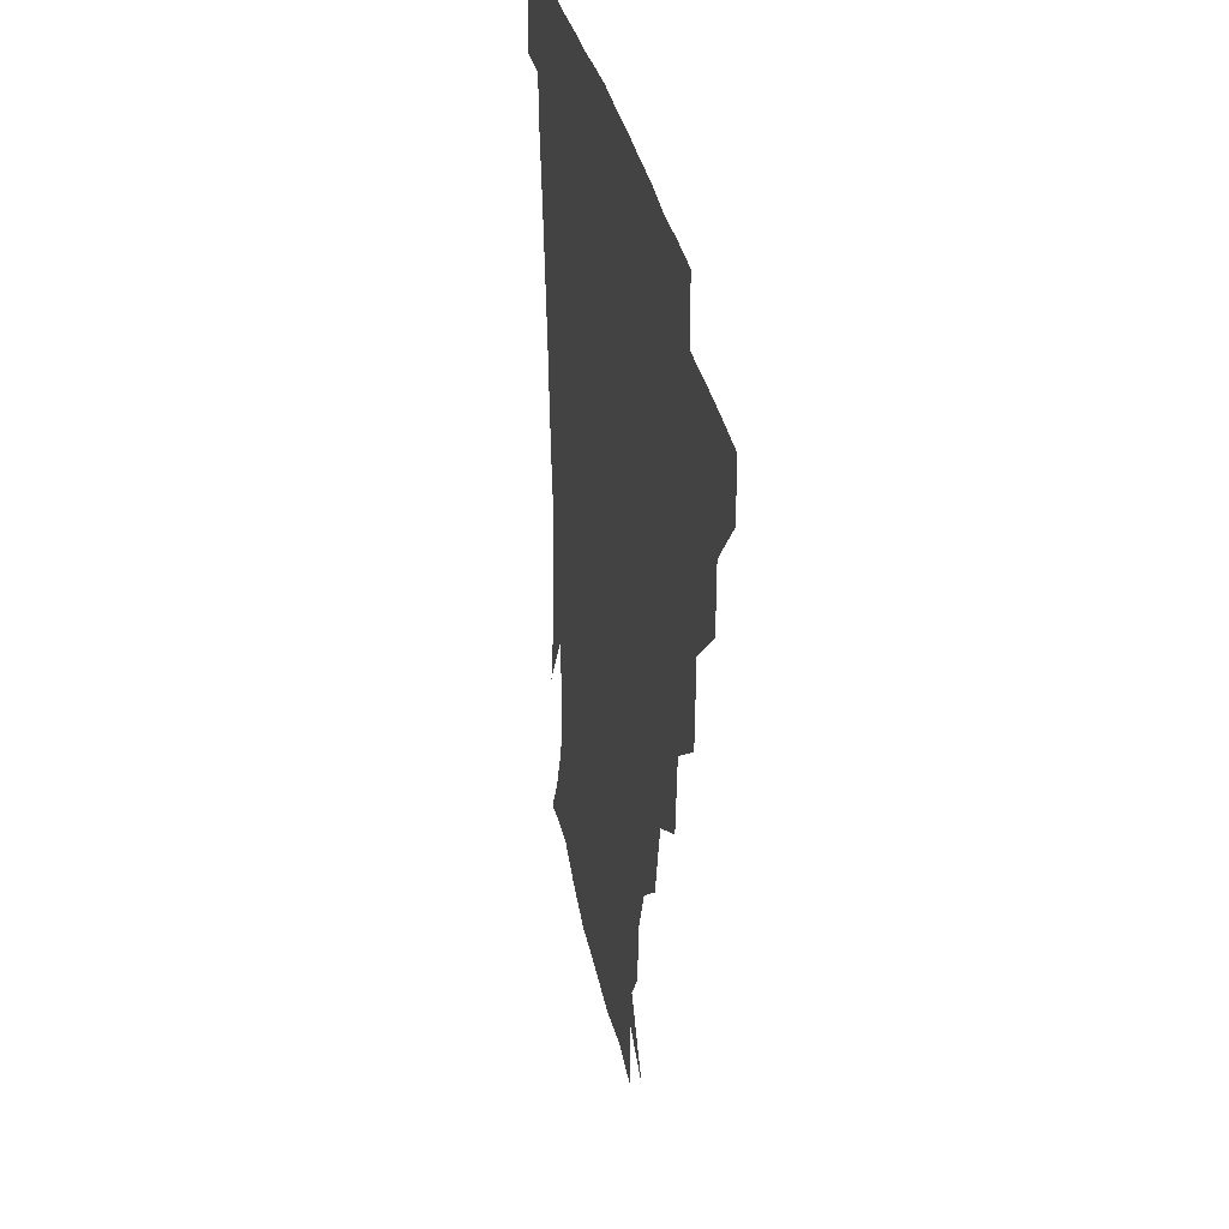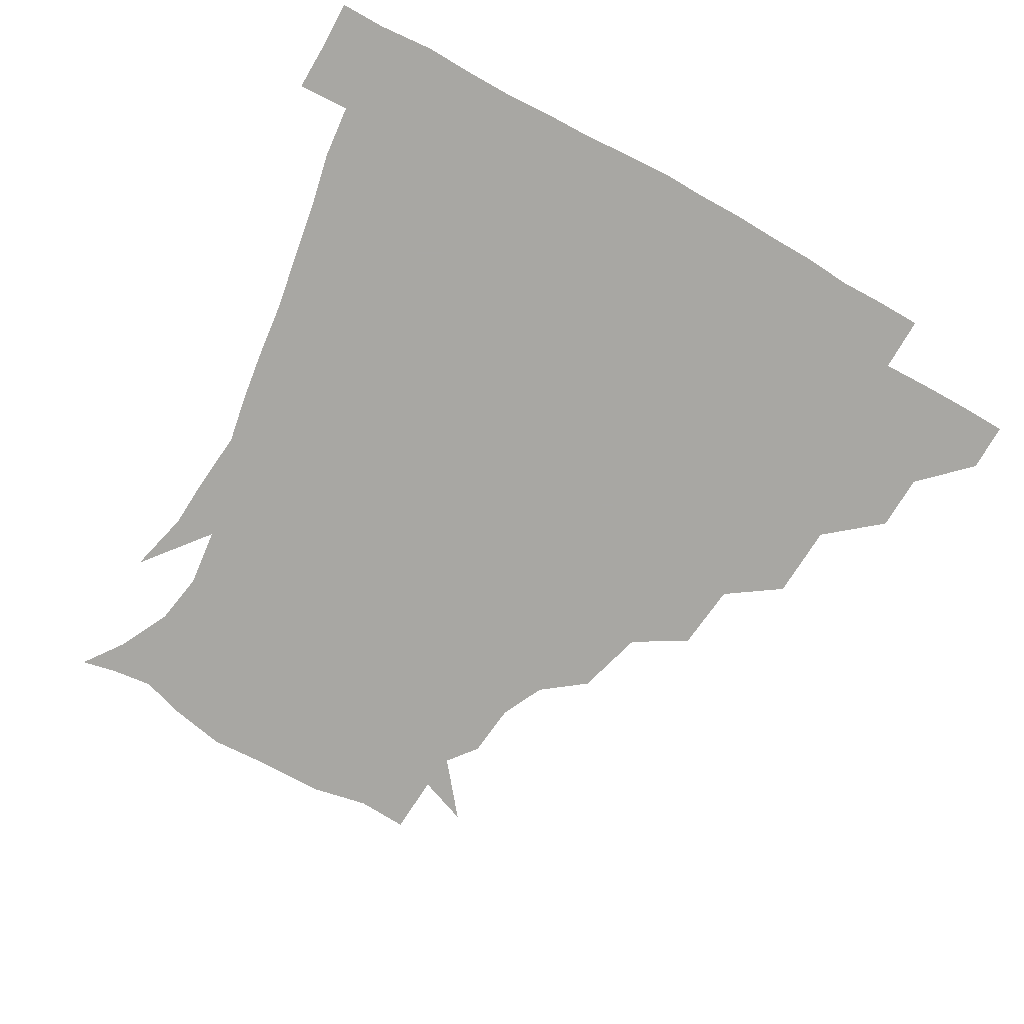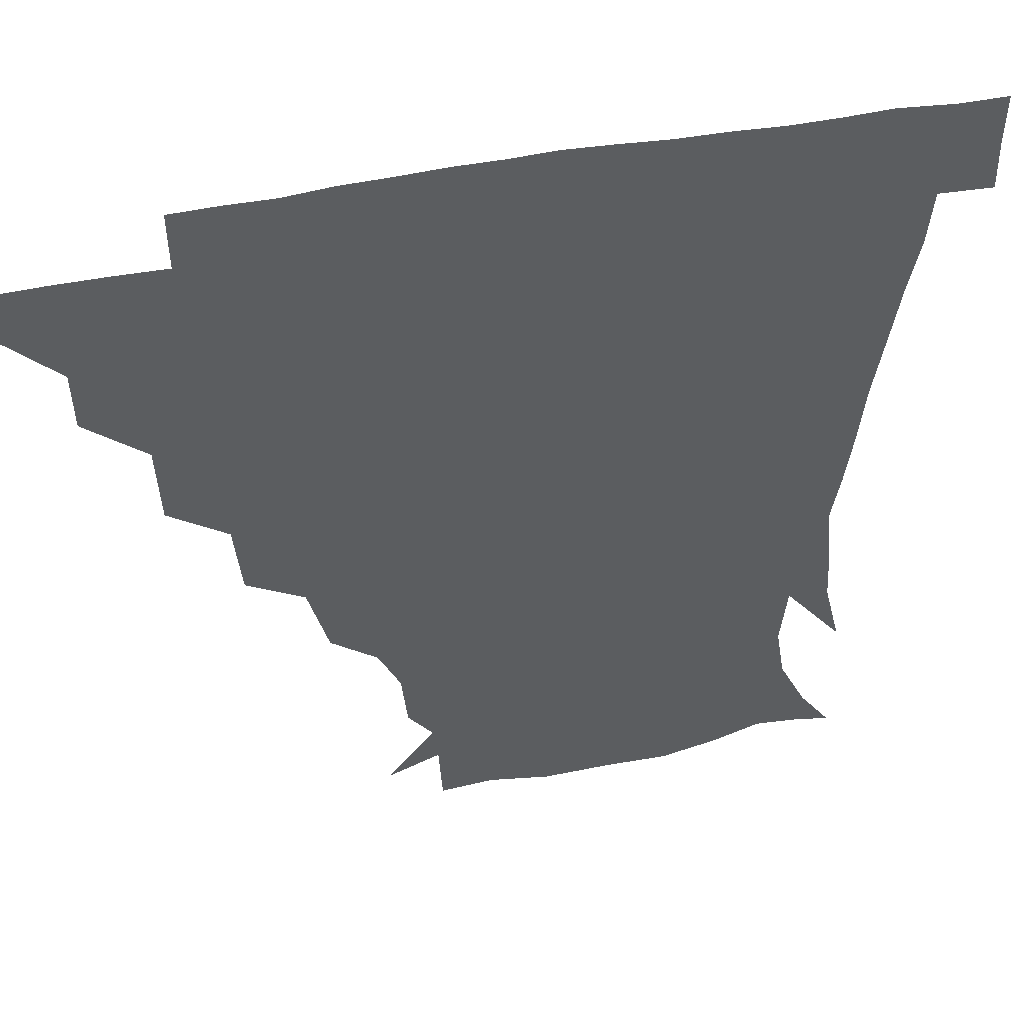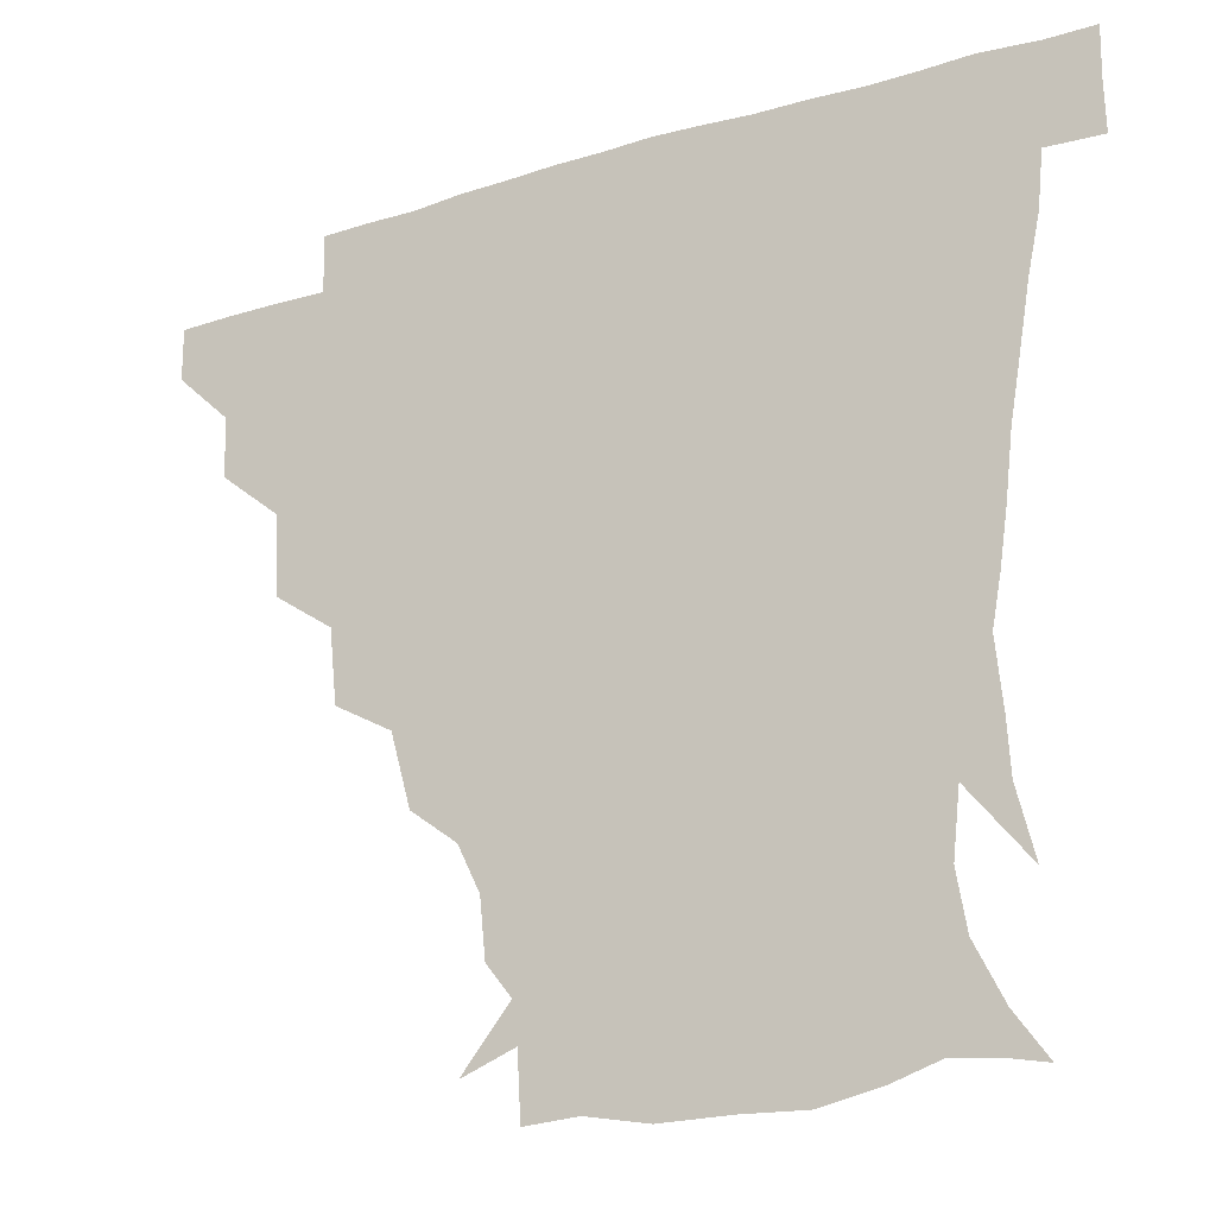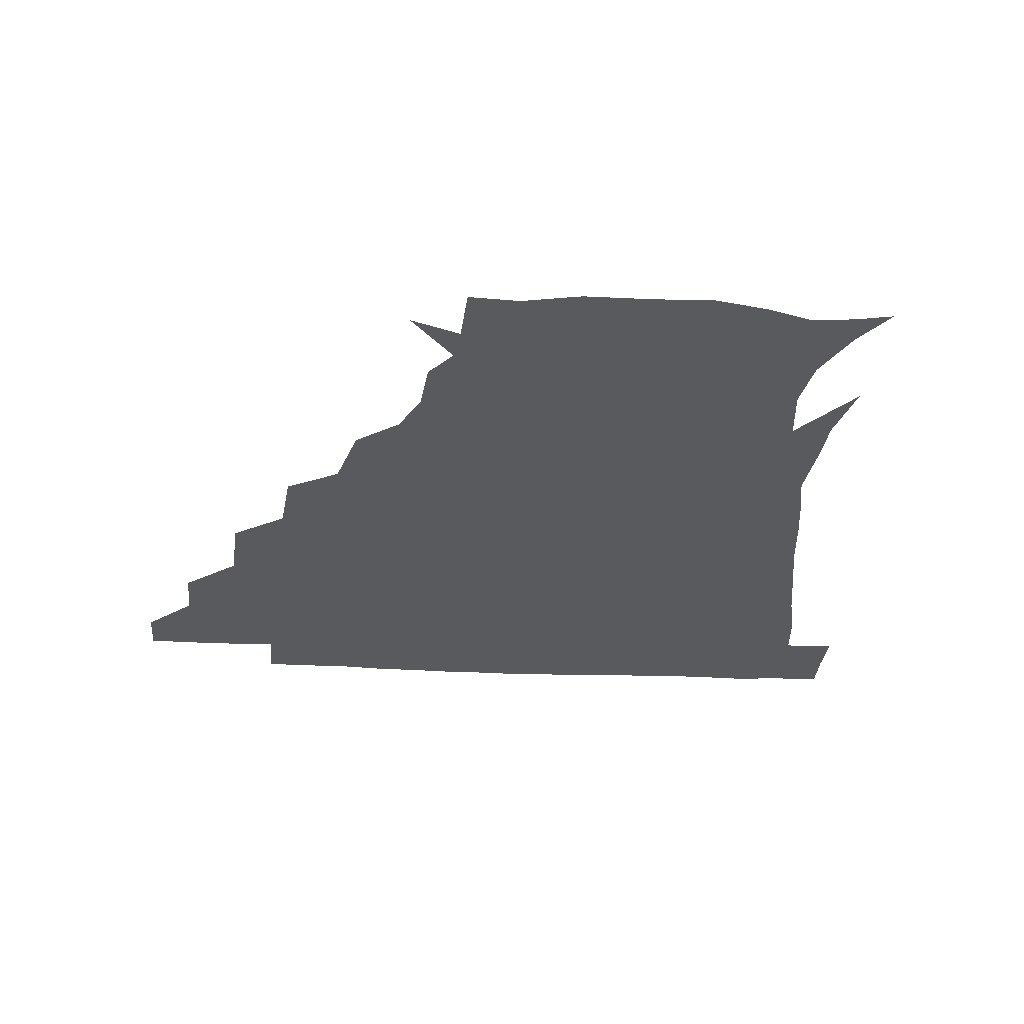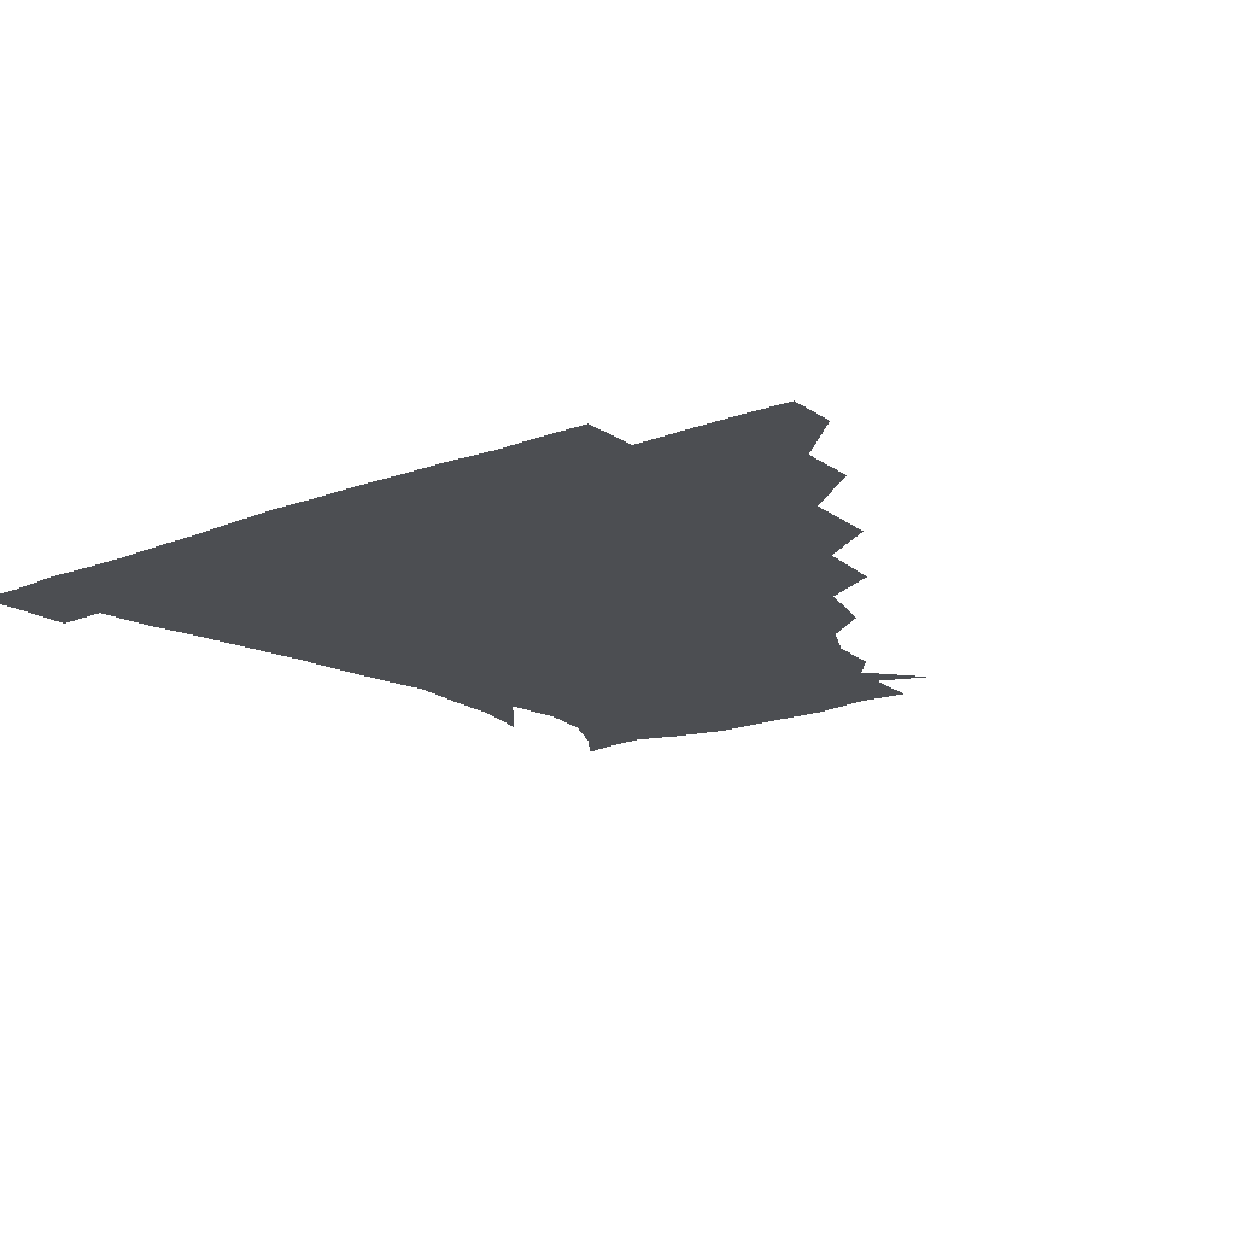
<metadata>
{"format":"obj","ext":"obj","renderer":"f3d","projection":"perspective","resolution":1024,"background":"white","views":[{"elev":29.9,"azim":-99.7,"up":"+Y"},{"elev":-74.5,"azim":150.6,"up":"+Z"},{"elev":46.3,"azim":-13.5,"up":"+Y"},{"elev":-22.5,"azim":28.7,"up":"+Y"},{"elev":-30.8,"azim":-4.4,"up":"+Z"},{"elev":-17.0,"azim":-142.8,"up":"+Z"}]}
</metadata>
<code>
v 451.2 345.3 0
v 451 360.9 0
v 467.6 311.8 0
v 467.2 329.7 0
v 467 345.6 0
v 466.4 361.2 0
v 486.8 272.9 0
v 485.7 296.8 0
v 483.7 315.2 0
v 482.9 330.9 0
v 482.2 345.9 0
v 482.2 361.1 0
v 506.6 238.8 0
v 504.3 260.8 0
v 500.8 280.3 0
v 499.7 301.5 0
v 498.6 316.9 0
v 497.8 331.3 0
v 497.5 345.9 0
v 497.5 360.7 0
v 497.3 378.1 0
v 530 207 0
v 523.9 229 0
v 518.7 246.5 0
v 517.6 270.8 0
v 515.2 286.2 0
v 513.9 301.9 0
v 513.1 317.3 0
v 512.5 331.7 0
v 512.3 345.8 0
v 511.9 360.3 0
v 511.3 378.3 0
v 552.5 165 0
v 550.8 182.3 0
v 544.1 196.2 0
v 538.2 218.6 0
v 534.7 238.2 0
v 532.7 257.9 0
v 531.2 274.8 0
v 529.9 289.3 0
v 528.5 302.8 0
v 527.7 317 0
v 527.2 331.2 0
v 527.2 345.8 0
v 526.6 361.5 0
v 526.1 378 0
v 545.7 137.5 0
v 560.1 155.2 0
v 560.5 173.1 0
v 557.2 190.5 0
v 552.7 208 0
v 549.3 223.2 0
v 546.7 243.7 0
v 546.2 260.5 0
v 544.7 275.8 0
v 543.9 289.2 0
v 543.8 303.9 0
v 543.1 317.5 0
v 542.3 331.4 0
v 542.4 345.7 0
v 541.7 361.3 0
v 540.9 379.1 0
v 561.7 143.5 0
v 569.4 159.4 0
v 569.4 182.1 0
v 567.3 196.3 0
v 563.4 212.9 0
v 562.2 229.2 0
v 559.9 245.9 0
v 559.9 263.6 0
v 558.4 274.8 0
v 558.5 289.9 0
v 558.3 304.1 0
v 558.2 317.8 0
v 559.1 331.5 0
v 557.3 346.1 0
v 556.8 360.5 0
v 555.5 379.2 0
v 562.8 124.3 0
v 576.9 148 0
v 581 165.5 0
v 579.9 184.6 0
v 577.9 201.3 0
v 576.1 216.4 0
v 575.1 234.2 0
v 574.6 247.8 0
v 573.3 264 0
v 573 275.9 0
v 573.4 291.1 0
v 572.7 303.9 0
v 572.4 316.9 0
v 573 331.5 0
v 571.9 346.1 0
v 571.5 359.9 0
v 569.8 379.7 0
v 578.9 125.1 0
v 590.6 148.4 0
v 592 168.3 0
v 592.6 185.9 0
v 589.9 201.6 0
v 588.8 217.2 0
v 588.1 232.8 0
v 587.4 249.7 0
v 587.2 263.2 0
v 587.5 276.3 0
v 587.6 291.4 0
v 587 303.6 0
v 587.3 317.5 0
v 587.7 331.5 0
v 586.6 346.4 0
v 585.9 361.2 0
v 584.3 379.5 0
v 597.6 121.3 0
v 604.7 149.3 0
v 604 168.6 0
v 604.4 187.7 0
v 602.2 204.3 0
v 601.8 218.6 0
v 601.8 235.9 0
v 601.3 248.9 0
v 601.5 261.8 0
v 601.7 277.2 0
v 601.8 291.1 0
v 602.3 304.6 0
v 601.9 317.8 0
v 601.9 331.6 0
v 601.3 346.6 0
v 600.7 361.6 0
v 598.5 379.8 0
v 618.6 121.2 0
v 617.8 150.7 0
v 617.1 169.7 0
v 616.4 189.2 0
v 615 204.6 0
v 614.5 219.6 0
v 614.6 235.6 0
v 614.9 248.6 0
v 615.8 263.8 0
v 615.9 277.7 0
v 616.3 290.4 0
v 616.8 305.2 0
v 617 318.6 0
v 616.5 332.5 0
v 615.9 346.9 0
v 616.2 361 0
v 613 379 0
v 637.6 120.2 0
v 630.5 149.8 0
v 629.4 170.3 0
v 627.9 190.3 0
v 627.9 205.6 0
v 627.5 219.7 0
v 627.5 234.8 0
v 628.8 247.7 0
v 629.6 262.7 0
v 629.8 276.3 0
v 630.7 290.3 0
v 631.1 304.4 0
v 631.7 319 0
v 632.2 332.3 0
v 632 346.1 0
v 632.3 359.6 0
v 628.3 377.9 0
v 655.2 123.6 0
v 643.5 149.2 0
v 640.9 170.1 0
v 639.7 189.1 0
v 640.2 204.9 0
v 640.3 218.4 0
v 640.6 232.2 0
v 641.5 246.7 0
v 642.6 263 0
v 643.6 275.7 0
v 644.5 291.6 0
v 645.5 305.1 0
v 646.1 318.9 0
v 646.7 332.4 0
v 647.3 346.1 0
v 646.6 360.1 0
v 643.3 377.6 0
v 669.4 128.1 0
v 657.4 147.1 0
v 652.1 167.7 0
v 651.2 186.1 0
v 652.1 202.4 0
v 652.3 216.2 0
v 653 230 0
v 653.9 244.4 0
v 654.7 261.7 0
v 656.6 276.4 0
v 658 289.9 0
v 659.1 305.3 0
v 660.3 318.7 0
v 661.3 332.6 0
v 662.2 346.2 0
v 661.2 360.6 0
v 659.2 376.6 0
v 682.6 126.5 0
v 671.3 143 0
v 663.8 162.7 0
v 662.8 179.3 0
v 663.8 197.2 0
v 663.6 212 0
v 664 227 0
v 665 242.3 0
v 666.5 258.3 0
v 668.3 274 0
v 670.2 291.2 0
v 672.4 303.7 0
v 674.1 318.5 0
v 675.3 332.1 0
v 676.6 346.3 0
v 675.4 361.8 0
v 674.5 376.6 0
v 693.9 124.1 0
v 684.5 137.4 0
v 676.1 154.3 0
v 673.3 171.2 0
v 675.4 190.2 0
v 674 206.1 0
v 674.1 221.8 0
v 675.5 235.4 0
v 677.3 252.1 0
v 679.2 269.2 0
v 681.2 286.7 0
v 684.7 300.2 0
v 687.1 317.4 0
v 689.1 331.9 0
v 690.1 346.3 0
v 690 361.6 0
v 688.8 377 0
v 693.1 168 0
v 688.1 188.6 0
v 687.2 204.2 0
v 685.3 224.4 0
v 688 239.1 0
v 690.4 255.7 0
v 692.6 274.3 0
v 695.7 292.3 0
v 699 312.1 0
v 702.6 329 0
v 704.3 345.7 0
v 705.5 360.8 0
v 706.4 375.4 0
v 720.9 344.8 0
v 720.5 360.6 0
v 720.8 375.4 0
f 4 5 1
f 1 5 2
f 5 6 2
f 8 9 3
f 3 9 4
f 9 10 4
f 4 10 5
f 10 11 5
f 5 11 6
f 11 12 6
f 14 15 7
f 7 15 8
f 15 16 8
f 8 16 9
f 16 17 9
f 9 17 10
f 17 18 10
f 10 18 11
f 18 19 11
f 11 19 12
f 19 20 12
f 23 24 13
f 13 24 14
f 24 25 14
f 14 25 15
f 25 26 15
f 15 26 16
f 26 27 16
f 16 27 17
f 27 28 17
f 17 28 18
f 28 29 18
f 18 29 19
f 29 30 19
f 19 30 20
f 30 31 20
f 20 31 21
f 31 32 21
f 35 36 22
f 22 36 23
f 36 37 23
f 23 37 24
f 37 38 24
f 24 38 25
f 38 39 25
f 25 39 26
f 39 40 26
f 26 40 27
f 40 41 27
f 27 41 28
f 41 42 28
f 28 42 29
f 42 43 29
f 29 43 30
f 43 44 30
f 30 44 31
f 44 45 31
f 31 45 32
f 45 46 32
f 48 49 33
f 33 49 34
f 49 50 34
f 34 50 35
f 50 51 35
f 35 51 36
f 51 52 36
f 36 52 37
f 52 53 37
f 37 53 38
f 53 54 38
f 38 54 39
f 54 55 39
f 39 55 40
f 55 56 40
f 40 56 41
f 56 57 41
f 41 57 42
f 57 58 42
f 42 58 43
f 58 59 43
f 43 59 44
f 59 60 44
f 44 60 45
f 60 61 45
f 45 61 46
f 61 62 46
f 47 63 48
f 63 64 48
f 48 64 49
f 64 65 49
f 49 65 50
f 65 66 50
f 50 66 51
f 66 67 51
f 51 67 52
f 67 68 52
f 52 68 53
f 68 69 53
f 53 69 54
f 69 70 54
f 54 70 55
f 70 71 55
f 55 71 56
f 71 72 56
f 56 72 57
f 72 73 57
f 57 73 58
f 73 74 58
f 58 74 59
f 74 75 59
f 59 75 60
f 75 76 60
f 60 76 61
f 76 77 61
f 61 77 62
f 77 78 62
f 79 80 63
f 63 80 64
f 80 81 64
f 64 81 65
f 81 82 65
f 65 82 66
f 82 83 66
f 66 83 67
f 83 84 67
f 67 84 68
f 84 85 68
f 68 85 69
f 85 86 69
f 69 86 70
f 86 87 70
f 70 87 71
f 87 88 71
f 71 88 72
f 88 89 72
f 72 89 73
f 89 90 73
f 73 90 74
f 90 91 74
f 74 91 75
f 91 92 75
f 75 92 76
f 92 93 76
f 76 93 77
f 93 94 77
f 77 94 78
f 94 95 78
f 79 96 80
f 96 97 80
f 80 97 81
f 97 98 81
f 81 98 82
f 98 99 82
f 82 99 83
f 99 100 83
f 83 100 84
f 100 101 84
f 84 101 85
f 101 102 85
f 85 102 86
f 102 103 86
f 86 103 87
f 103 104 87
f 87 104 88
f 104 105 88
f 88 105 89
f 105 106 89
f 89 106 90
f 106 107 90
f 90 107 91
f 107 108 91
f 91 108 92
f 108 109 92
f 92 109 93
f 109 110 93
f 93 110 94
f 110 111 94
f 94 111 95
f 111 112 95
f 96 113 97
f 113 114 97
f 97 114 98
f 114 115 98
f 98 115 99
f 115 116 99
f 99 116 100
f 116 117 100
f 100 117 101
f 117 118 101
f 101 118 102
f 118 119 102
f 102 119 103
f 119 120 103
f 103 120 104
f 120 121 104
f 104 121 105
f 121 122 105
f 105 122 106
f 122 123 106
f 106 123 107
f 123 124 107
f 107 124 108
f 124 125 108
f 108 125 109
f 125 126 109
f 109 126 110
f 126 127 110
f 110 127 111
f 127 128 111
f 111 128 112
f 128 129 112
f 113 130 114
f 130 131 114
f 114 131 115
f 131 132 115
f 115 132 116
f 132 133 116
f 116 133 117
f 133 134 117
f 117 134 118
f 134 135 118
f 118 135 119
f 135 136 119
f 119 136 120
f 136 137 120
f 120 137 121
f 137 138 121
f 121 138 122
f 138 139 122
f 122 139 123
f 139 140 123
f 123 140 124
f 140 141 124
f 124 141 125
f 141 142 125
f 125 142 126
f 142 143 126
f 126 143 127
f 143 144 127
f 127 144 128
f 144 145 128
f 128 145 129
f 145 146 129
f 130 147 131
f 147 148 131
f 131 148 132
f 148 149 132
f 132 149 133
f 149 150 133
f 133 150 134
f 150 151 134
f 134 151 135
f 151 152 135
f 135 152 136
f 152 153 136
f 136 153 137
f 153 154 137
f 137 154 138
f 154 155 138
f 138 155 139
f 155 156 139
f 139 156 140
f 156 157 140
f 140 157 141
f 157 158 141
f 141 158 142
f 158 159 142
f 142 159 143
f 159 160 143
f 143 160 144
f 160 161 144
f 144 161 145
f 161 162 145
f 145 162 146
f 162 163 146
f 147 164 148
f 164 165 148
f 148 165 149
f 165 166 149
f 149 166 150
f 166 167 150
f 150 167 151
f 167 168 151
f 151 168 152
f 168 169 152
f 152 169 153
f 169 170 153
f 153 170 154
f 170 171 154
f 154 171 155
f 171 172 155
f 155 172 156
f 172 173 156
f 156 173 157
f 173 174 157
f 157 174 158
f 174 175 158
f 158 175 159
f 175 176 159
f 159 176 160
f 176 177 160
f 160 177 161
f 177 178 161
f 161 178 162
f 178 179 162
f 162 179 163
f 179 180 163
f 164 181 165
f 181 182 165
f 165 182 166
f 182 183 166
f 166 183 167
f 183 184 167
f 167 184 168
f 184 185 168
f 168 185 169
f 185 186 169
f 169 186 170
f 186 187 170
f 170 187 171
f 187 188 171
f 171 188 172
f 188 189 172
f 172 189 173
f 189 190 173
f 173 190 174
f 190 191 174
f 174 191 175
f 191 192 175
f 175 192 176
f 192 193 176
f 176 193 177
f 193 194 177
f 177 194 178
f 194 195 178
f 178 195 179
f 195 196 179
f 179 196 180
f 196 197 180
f 181 198 182
f 198 199 182
f 182 199 183
f 199 200 183
f 183 200 184
f 200 201 184
f 184 201 185
f 201 202 185
f 185 202 186
f 202 203 186
f 186 203 187
f 203 204 187
f 187 204 188
f 204 205 188
f 188 205 189
f 205 206 189
f 189 206 190
f 206 207 190
f 190 207 191
f 207 208 191
f 191 208 192
f 208 209 192
f 192 209 193
f 209 210 193
f 193 210 194
f 210 211 194
f 194 211 195
f 211 212 195
f 195 212 196
f 212 213 196
f 196 213 197
f 213 214 197
f 198 215 199
f 215 216 199
f 199 216 200
f 216 217 200
f 200 217 201
f 217 218 201
f 201 218 202
f 218 219 202
f 202 219 203
f 219 220 203
f 203 220 204
f 220 221 204
f 204 221 205
f 221 222 205
f 205 222 206
f 222 223 206
f 206 223 207
f 223 224 207
f 207 224 208
f 224 225 208
f 208 225 209
f 225 226 209
f 209 226 210
f 226 227 210
f 210 227 211
f 227 228 211
f 211 228 212
f 228 229 212
f 212 229 213
f 229 230 213
f 213 230 214
f 230 231 214
f 219 232 220
f 232 233 220
f 220 233 221
f 233 234 221
f 221 234 222
f 234 235 222
f 222 235 223
f 235 236 223
f 223 236 224
f 236 237 224
f 224 237 225
f 237 238 225
f 225 238 226
f 238 239 226
f 226 239 227
f 239 240 227
f 227 240 228
f 240 241 228
f 228 241 229
f 241 242 229
f 229 242 230
f 242 243 230
f 230 243 231
f 243 244 231
f 242 245 243
f 245 246 243
f 243 246 244
f 246 247 244

</code>
